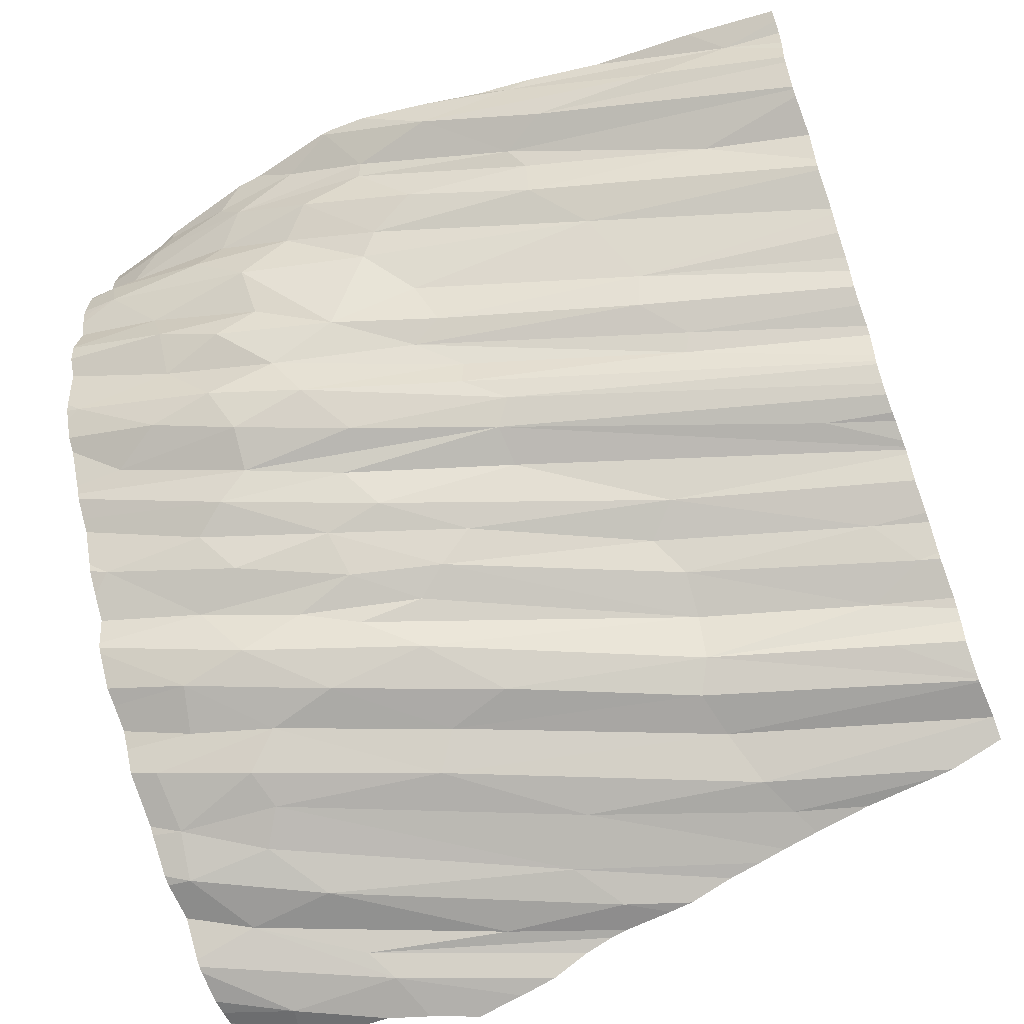
<metadata>
{"format":"obj","ext":"obj","renderer":"f3d","projection":"perspective","resolution":1024,"background":"white","views":[{"elev":-48.8,"azim":114.8,"up":"+Z"}]}
</metadata>
<code>
v 28.63 1087 -120.9
v 20.61 1104 -121.5
v 22.1 1109 -119.3
v 20.61 1108 -119.7
v 28.78 1090 -119.4
v 20.61 1117 -117.4
v 28.34 1087 -121
v 20.61 1111 -119.4
v 20.61 1127 -115.4
v 25.04 1087 -122.1
v 25.85 1087 -122
v 21.77 1094 -122.7
v 20.61 1129 -114.7
v 23.32 1103 -119.9
v 31.92 1093 -117.3
v 24.06 1118 -115.6
v 21.99 1119 -116.3
v 30.37 1087 -118.9
v 26.66 1087 -121.8
v 20.61 1102 -122.1
v 24.22 1096 -121.6
v 22.52 1094 -122.7
v 20.61 1112 -119.2
v 29.08 1095 -118.9
v 20.61 1122 -116.2
v 20.61 1106 -120.5
v 25.59 1095 -120.6
v 26.51 1109 -116.5
v 21.51 1130 -113.5
v 31.4 1102 -115.2
v 23.27 1090 -122.7
v 24.84 1091 -122.4
v 21.75 1097 -122.7
v 20.61 1119 -116.9
v 28.91 1087 -120.6
v 20.61 1100 -122.7
v 20.61 1107 -119.9
v 20.61 1114 -118.3
v 20.61 1105 -121.2
v 20.61 1126 -115.6
v 24.84 1087 -122.1
v 20.61 1116 -117.8
v 33.45 1094 -116
v 22.56 1095 -122.7
v 21.49 1130 -113.6
v 23.49 1090 -122.5
v 23.85 1087 -122.7
v 24.59 1107 -118.2
v 29.97 1127 -105.8
v 27.97 1130 -107.2
v 29.7 1117 -111.2
v 34.3 1126 -101.6
v 30.68 1130 -104.2
v 32.93 1130 -101.7
v 30.51 1117 -108.9
v 21.52 1130 -113.5
v 35.18 1130 -99.39
v 21.51 1130 -113.5
v 25.17 1130 -111.2
v 31.4 1102 -115.2
v 26.28 1117 -113.7
v 32.49 1104 -113.4
v 23.66 1130 -112.8
v 26.44 1126 -111.2
v 25.45 1130 -110
v 27.43 1126 -108.9
v 20.61 1130 -114.3
v 26.1 1130 -108.8
v 33.37 1130 -101.5
v 28.94 1130 -105.7
v 23.56 1130 -112.8
v 41.5 1111 -99.5
v 23.72 1130 -112.7
v 20.61 1129 -114.7
v 24.06 1118 -115.6
v 25.37 1130 -110.4
v 27.8 1130 -107.4
v 28.63 1116 -112.7
v 25.75 1130 -109.3
v 28.16 1129 -107.5
v 23.87 1130 -112.5
v 32.01 1130 -102.3
v 32.33 1117 -107.3
v 21.49 1130 -113.6
v 29.36 1130 -105.4
v 34.89 1117 -104.2
v 33.19 1107 -112.5
v 27.63 1130 -107.6
v 34.58 1130 -100.3
v 48.44 1092 -90.23
v 47.14 1087 -83.47
v 48.77 1097 -79.8
v 47.82 1087 -97.67
v 44.39 1108 -94.23
v 44.77 1087 -102.5
v 49.97 1103 -79.8
v 32.33 1088 -118.2
v 35.29 1130 -98.74
v 28.78 1090 -119.4
v 48.45 1113 -79.8
v 42.29 1102 -102
v 44.23 1096 -101.4
v 37.01 1087 -114.3
v 45.57 1130 -80.9
v 45.98 1087 -101
v 35.33 1093 -114.9
v 43.67 1087 -104.9
v 48.5 1112 -79.8
v 47.02 1125 -79.8
v 38.26 1130 -93.48
v 38.25 1107 -105.1
v 45.3 1130 -82.12
v 40.79 1110 -100.8
v 36.22 1104 -110.6
v 30.37 1087 -118.9
v 48.69 1098 -89.19
v 39.13 1130 -92.27
v 37.88 1105 -106.7
v 45.34 1130 -83.19
v 41.88 1087 -108.5
v 30.68 1130 -104.2
v 26.51 1109 -116.5
v 35.63 1130 -97.32
v 40.7 1092 -107.6
v 24.84 1091 -122.4
v 43.93 1095 -102.9
v 48.47 1087 -96.02
v 47.76 1116 -83.19
v 43.83 1087 -104.7
v 48.15 1115 -79.8
v 48.63 1088 -85.39
v 39.48 1091 -111.3
v 43.04 1093 -104.1
v 45.83 1114 -87.39
v 37.39 1090 -112.8
v 48.47 1087 -85.23
v 43.83 1117 -89.51
v 35.92 1130 -96.87
v 48.93 1098 -79.8
v 36.14 1095 -113
v 46.83 1090 -79.8
v 44.32 1130 -85.1
v 45.16 1130 -83.49
v 49.92 1103 -79.97
v 29.97 1127 -105.8
v 46.87 1087 -81.63
v 39.2 1121 -96.38
v 47.43 1087 -83.75
v 49.91 1105 -79.8
v 46.06 1130 -80.31
v 32.9 1087 -117.9
v 41.36 1130 -89.16
v 30.51 1117 -108.9
v 48.87 1093 -92.54
v 41.57 1119 -93.11
v 49.14 1087 -90.87
v 25.85 1087 -122
v 42.24 1130 -86.83
v 31.92 1093 -117.3
v 42.99 1087 -105.8
v 48.33 1105 -83.23
v 46.8 1113 -84.23
v 46.12 1114 -85.31
v 48.58 1087 -85.55
v 41.65 1130 -88.45
v 49.05 1089 -87.34
v 46.43 1130 -79.8
v 43.59 1124 -86.46
v 46.57 1087 -80.61
v 26.66 1087 -121.8
v 47.28 1087 -98.32
v 39.43 1101 -107
v 46.99 1087 -83.12
v 49.68 1102 -79.8
v 45.23 1107 -91.83
v 46.09 1089 -99.85
v 44.44 1130 -85
v 35.18 1130 -99.39
v 31.4 1102 -115.2
v 43.8 1103 -100.4
v 45.25 1087 -101.9
v 33.77 1116 -105.6
v 42.67 1109 -96.78
v 31.71 1130 -102.5
v 40.51 1087 -110.7
v 38.47 1087 -112.1
v 44.03 1106 -95.36
v 37.76 1101 -109
v 36.9 1088 -114.4
v 43.55 1088 -104.9
v 34.5 1087 -116.3
v 48.71 1097 -82.59
v 34.82 1087 -115.9
v 37.93 1087 -113
v 47.01 1123 -82.47
v 32.43 1087 -118.2
v 48.29 1096 -85.15
v 49.91 1103 -79.8
v 47.45 1091 -80.19
v 48.21 1096 -93.63
v 35.26 1130 -99.2
v 42.05 1087 -107
v 41.64 1087 -109.1
v 32.49 1104 -113.4
v 49.13 1087 -91.98
v 27.43 1126 -108.9
v 40.97 1100 -104.9
v 39.67 1130 -91.2
v 41.5 1111 -99.5
v 47.75 1090 -81.8
v 45.34 1130 -81.58
v 47.14 1105 -87.73
v 48.4 1095 -81.14
v 46.01 1097 -99.7
v 33.19 1107 -112.5
v 47.75 1093 -94.94
v 34.58 1130 -100.3
v 47.66 1087 -83.98
v 45.82 1100 -98.26
v 46.8 1104 -89.26
v 41.76 1095 -106.1
v 49.23 1109 -81.64
v 41.82 1087 -108.8
v 48.06 1094 -79.8
v 48.96 1094 -86.92
v 31.44 1130 -102.8
v 48.78 1101 -84.73
v 48.88 1087 -87.56
v 46.31 1087 -100.2
v 36.8 1130 -96.04
v 37.28 1087 -114.1
v 47.27 1092 -98.59
v 33.45 1094 -116
v 37.12 1104 -108
v 38.71 1120 -97.35
v 45.98 1127 -80.95
v 34.19 1088 -116.3
v 47.43 1091 -79.8
v 31.58 1130 -102.6
v 39.67 1087 -111.3
v 48.44 1088 -96.18
v 34.89 1117 -104.2
v 48.29 1087 -96.58
v 46.34 1102 -93.79
v 24.59 1107 -118.2
v 40.97 1103 -103.9
v 48.81 1087 -88.19
v 39.83 1130 -90.86
v 46.45 1099 -95.76
v 49.24 1109 -79.8
v 47.65 1098 -91.97
v 47.52 1089 -83.65
v 48.6 1087 -89.08
v 47.59 1108 -85.99
v 43.97 1087 -104.3
v 47.25 1091 -79.8
v 28.16 1129 -107.5
v 49.16 1087 -90.98
v 48.89 1087 -87.09
v 48.09 1100 -86.68
v 32.33 1117 -107.3
v 46.12 1087 -79.8
v 34.19 1130 -100.8
v 41.09 1119 -94.99
v 37.52 1130 -95.24
v 29.08 1095 -118.9
v 44.02 1130 -85.41
v 47.3 1095 -97.59
v 42.73 1109 -98.37
v 29.7 1117 -111.2
v 34.3 1126 -101.6
v 37.84 1130 -94.21
v 36.74 1098 -112.1
v 39.05 1098 -108.3
v 39.56 1095 -110.2
v 41.52 1130 -88.92
v 33.37 1130 -101.5
v 47.43 1119 -79.8
v 38.93 1110 -102
v 48.56 1087 -95.54
v 46.1 1087 -100.6
v 48.59 1105 -82.42
v 32.01 1130 -102.3
v 48.63 1087 -93.04
v 48.95 1100 -81.09
v 48.34 1114 -80.32
g 091_W_Aya_100K_01
f 2 21 20
g 091_W_Aya_100K_01
f 37 27 26
g 091_W_Aya_100K_01
f 39 26 27
g 091_W_Aya_100K_01
f 14 4 8
g 091_W_Aya_100K_01
f 14 3 24
g 091_W_Aya_100K_01
f 3 38 48
g 091_W_Aya_100K_01
f 24 5 14
g 091_W_Aya_100K_01
f 28 16 30
g 091_W_Aya_100K_01
f 14 5 27
g 091_W_Aya_100K_01
f 42 6 28
g 091_W_Aya_100K_01
f 35 5 18
g 091_W_Aya_100K_01
f 32 10 46
g 091_W_Aya_100K_01
f 46 47 31
g 091_W_Aya_100K_01
f 22 44 32
g 091_W_Aya_100K_01
f 22 32 46
g 091_W_Aya_100K_01
f 46 41 47
g 091_W_Aya_100K_01
f 10 41 46
g 091_W_Aya_100K_01
f 6 17 28
g 091_W_Aya_100K_01
f 3 23 38
g 091_W_Aya_100K_01
f 48 43 15
g 091_W_Aya_100K_01
f 21 2 39
g 091_W_Aya_100K_01
f 7 19 32
g 091_W_Aya_100K_01
f 6 34 17
g 091_W_Aya_100K_01
f 32 1 7
g 091_W_Aya_100K_01
f 16 28 17
g 091_W_Aya_100K_01
f 16 45 29
g 091_W_Aya_100K_01
f 21 39 27
g 091_W_Aya_100K_01
f 36 20 21
g 091_W_Aya_100K_01
f 16 17 40
g 091_W_Aya_100K_01
f 14 8 3
g 091_W_Aya_100K_01
f 3 8 23
g 091_W_Aya_100K_01
f 3 48 24
g 091_W_Aya_100K_01
f 37 4 14
g 091_W_Aya_100K_01
f 16 40 9
g 091_W_Aya_100K_01
f 21 32 44
g 091_W_Aya_100K_01
f 42 28 48
g 091_W_Aya_100K_01
f 46 12 22
g 091_W_Aya_100K_01
f 48 15 24
g 091_W_Aya_100K_01
f 16 13 45
g 091_W_Aya_100K_01
f 21 27 5
g 091_W_Aya_100K_01
f 32 21 1
g 091_W_Aya_100K_01
f 16 9 13
g 091_W_Aya_100K_01
f 38 42 48
g 091_W_Aya_100K_01
f 21 35 1
g 091_W_Aya_100K_01
f 21 5 35
g 091_W_Aya_100K_01
f 37 14 27
g 091_W_Aya_100K_01
f 36 21 33
g 091_W_Aya_100K_01
f 25 17 34
g 091_W_Aya_100K_01
f 46 31 12
g 091_W_Aya_100K_01
f 32 11 10
g 091_W_Aya_100K_01
f 21 44 33
g 091_W_Aya_100K_01
f 40 17 25
g 091_W_Aya_100K_01
f 49 53 86
g 091_W_Aya_100K_01
f 80 70 49
g 091_W_Aya_100K_01
f 61 58 56
g 091_W_Aya_100K_01
f 78 51 87
g 091_W_Aya_100K_01
f 80 50 70
g 091_W_Aya_100K_01
f 64 51 73
g 091_W_Aya_100K_01
f 76 51 64
g 091_W_Aya_100K_01
f 85 49 70
g 091_W_Aya_100K_01
f 51 79 66
g 091_W_Aya_100K_01
f 54 69 52
g 091_W_Aya_100K_01
f 66 80 83
g 091_W_Aya_100K_01
f 78 87 62
g 091_W_Aya_100K_01
f 76 64 59
g 091_W_Aya_100K_01
f 89 57 72
g 091_W_Aya_100K_01
f 59 64 81
g 091_W_Aya_100K_01
f 80 68 88
g 091_W_Aya_100K_01
f 61 78 62
g 091_W_Aya_100K_01
f 68 66 79
g 091_W_Aya_100K_01
f 67 84 74
g 091_W_Aya_100K_01
f 80 66 68
g 091_W_Aya_100K_01
f 54 52 82
g 091_W_Aya_100K_01
f 80 77 50
g 091_W_Aya_100K_01
f 80 88 77
g 091_W_Aya_100K_01
f 61 62 60
g 091_W_Aya_100K_01
f 51 63 73
g 091_W_Aya_100K_01
f 51 66 55
g 091_W_Aya_100K_01
f 76 65 51
g 091_W_Aya_100K_01
f 51 65 79
g 091_W_Aya_100K_01
f 56 71 61
g 091_W_Aya_100K_01
f 51 78 63
g 091_W_Aya_100K_01
f 61 71 63
g 091_W_Aya_100K_01
f 64 73 81
g 091_W_Aya_100K_01
f 61 75 58
g 091_W_Aya_100K_01
f 61 60 75
g 091_W_Aya_100K_01
f 61 63 78
g 091_W_Aya_100K_01
f 49 85 53
g 091_W_Aya_100K_01
f 282 192 161
g 091_W_Aya_100K_01
f 131 166 225
g 091_W_Aya_100K_01
f 230 147 138
g 091_W_Aya_100K_01
f 110 155 272
g 091_W_Aya_100K_01
f 141 262 169
g 091_W_Aya_100K_01
f 117 208 155
g 091_W_Aya_100K_01
f 143 119 195
g 091_W_Aya_100K_01
f 209 180 113
g 091_W_Aya_100K_01
f 286 108 250
g 091_W_Aya_100K_01
f 220 137 212
g 091_W_Aya_100K_01
f 97 196 115
g 091_W_Aya_100K_01
f 168 276 165
g 091_W_Aya_100K_01
f 147 265 264
g 091_W_Aya_100K_01
f 109 278 236
g 091_W_Aya_100K_01
f 199 238 256
g 091_W_Aya_100K_01
f 227 254 161
g 091_W_Aya_100K_01
f 185 240 132
g 091_W_Aya_100K_01
f 131 259 166
g 091_W_Aya_100K_01
f 131 136 164
g 091_W_Aya_100K_01
f 116 90 251
g 091_W_Aya_100K_01
f 104 236 211
g 091_W_Aya_100K_01
f 241 127 243
g 091_W_Aya_100K_01
f 273 204 215
g 091_W_Aya_100K_01
f 264 272 155
g 091_W_Aya_100K_01
f 237 191 151
g 091_W_Aya_100K_01
f 214 219 268
g 091_W_Aya_100K_01
f 211 236 112
g 091_W_Aya_100K_01
f 170 157 125
g 091_W_Aya_100K_01
f 166 253 90
g 091_W_Aya_100K_01
f 242 246 111
g 091_W_Aya_100K_01
f 148 218 252
g 091_W_Aya_100K_01
f 132 223 203
g 091_W_Aya_100K_01
f 132 240 186
g 091_W_Aya_100K_01
f 128 222 162
g 091_W_Aya_100K_01
f 222 128 195
g 091_W_Aya_100K_01
f 199 146 210
g 091_W_Aya_100K_01
f 94 175 244
g 091_W_Aya_100K_01
f 147 123 138
g 091_W_Aya_100K_01
f 213 210 192
g 091_W_Aya_100K_01
f 280 127 241
g 091_W_Aya_100K_01
f 207 246 126
g 091_W_Aya_100K_01
f 139 92 213
g 091_W_Aya_100K_01
f 215 270 114
g 091_W_Aya_100K_01
f 214 176 102
g 091_W_Aya_100K_01
f 220 116 244
g 091_W_Aya_100K_01
f 114 273 215
g 091_W_Aya_100K_01
f 106 237 233
g 091_W_Aya_100K_01
f 172 274 234
g 091_W_Aya_100K_01
f 238 199 224
g 091_W_Aya_100K_01
f 216 241 268
g 091_W_Aya_100K_01
f 131 218 136
g 091_W_Aya_100K_01
f 282 161 162
g 091_W_Aya_100K_01
f 163 161 254
g 091_W_Aya_100K_01
f 229 102 176
g 091_W_Aya_100K_01
f 260 116 220
g 091_W_Aya_100K_01
f 154 90 156
g 091_W_Aya_100K_01
f 113 277 263
g 091_W_Aya_100K_01
f 216 280 241
g 091_W_Aya_100K_01
f 133 190 221
g 091_W_Aya_100K_01
f 188 234 274
g 091_W_Aya_100K_01
f 235 201 98
g 091_W_Aya_100K_01
f 268 241 232
g 091_W_Aya_100K_01
f 233 245 122
g 091_W_Aya_100K_01
f 131 252 218
g 091_W_Aya_100K_01
f 210 252 192
g 091_W_Aya_100K_01
f 97 99 266
g 091_W_Aya_100K_01
f 200 154 216
g 091_W_Aya_100K_01
f 135 194 231
g 091_W_Aya_100K_01
f 172 221 124
g 091_W_Aya_100K_01
f 151 196 97
g 091_W_Aya_100K_01
f 207 133 221
g 091_W_Aya_100K_01
f 114 153 188
g 091_W_Aya_100K_01
f 241 243 93
g 091_W_Aya_100K_01
f 236 195 119
g 091_W_Aya_100K_01
f 126 102 281
g 091_W_Aya_100K_01
f 190 202 124
g 091_W_Aya_100K_01
f 199 210 213
g 091_W_Aya_100K_01
f 180 102 113
g 091_W_Aya_100K_01
f 249 244 200
g 091_W_Aya_100K_01
f 219 249 268
g 091_W_Aya_100K_01
f 193 191 237
g 091_W_Aya_100K_01
f 242 182 145
g 091_W_Aya_100K_01
f 200 251 154
g 091_W_Aya_100K_01
f 199 169 146
g 091_W_Aya_100K_01
f 251 200 244
g 091_W_Aya_100K_01
f 273 140 204
g 091_W_Aya_100K_01
f 279 246 242
g 091_W_Aya_100K_01
f 286 149 222
g 091_W_Aya_100K_01
f 237 151 97
g 091_W_Aya_100K_01
f 124 221 190
g 091_W_Aya_100K_01
f 246 101 126
g 091_W_Aya_100K_01
f 154 284 216
g 091_W_Aya_100K_01
f 261 145 182
g 091_W_Aya_100K_01
f 172 124 274
g 091_W_Aya_100K_01
f 147 187 235
g 091_W_Aya_100K_01
f 113 239 184
g 091_W_Aya_100K_01
f 168 163 134
g 091_W_Aya_100K_01
f 190 133 95
g 091_W_Aya_100K_01
f 149 144 222
g 091_W_Aya_100K_01
f 251 90 154
g 091_W_Aya_100K_01
f 192 197 227
g 091_W_Aya_100K_01
f 220 212 260
g 091_W_Aya_100K_01
f 150 236 104
g 091_W_Aya_100K_01
f 187 147 264
g 091_W_Aya_100K_01
f 113 263 217
g 091_W_Aya_100K_01
f 232 176 214
g 091_W_Aya_100K_01
f 267 162 168
g 091_W_Aya_100K_01
f 114 270 153
g 091_W_Aya_100K_01
f 180 214 102
g 091_W_Aya_100K_01
f 271 113 184
g 091_W_Aya_100K_01
f 132 140 273
g 091_W_Aya_100K_01
f 173 91 252
g 091_W_Aya_100K_01
f 140 106 179
g 091_W_Aya_100K_01
f 178 201 269
g 091_W_Aya_100K_01
f 100 108 286
g 091_W_Aya_100K_01
f 242 239 279
g 091_W_Aya_100K_01
f 132 275 223
g 091_W_Aya_100K_01
f 192 252 197
g 091_W_Aya_100K_01
f 207 221 172
g 091_W_Aya_100K_01
f 106 140 189
g 091_W_Aya_100K_01
f 275 132 273
g 091_W_Aya_100K_01
f 285 213 192
g 091_W_Aya_100K_01
f 137 248 152
g 091_W_Aya_100K_01
f 242 111 182
g 091_W_Aya_100K_01
f 236 278 130
g 091_W_Aya_100K_01
f 118 182 111
g 091_W_Aya_100K_01
f 212 134 254
g 091_W_Aya_100K_01
f 123 235 98
g 091_W_Aya_100K_01
f 236 286 195
g 091_W_Aya_100K_01
f 236 130 286
g 091_W_Aya_100K_01
f 110 117 155
g 091_W_Aya_100K_01
f 260 225 116
g 091_W_Aya_100K_01
f 267 142 162
g 091_W_Aya_100K_01
f 237 106 189
g 091_W_Aya_100K_01
f 166 228 247
g 091_W_Aya_100K_01
f 229 281 102
g 091_W_Aya_100K_01
f 156 90 253
g 091_W_Aya_100K_01
f 274 124 275
g 091_W_Aya_100K_01
f 155 137 175
g 091_W_Aya_100K_01
f 134 163 254
g 091_W_Aya_100K_01
f 158 168 165
g 091_W_Aya_100K_01
f 236 119 112
g 091_W_Aya_100K_01
f 137 152 276
g 091_W_Aya_100K_01
f 259 228 166
g 091_W_Aya_100K_01
f 118 111 207
g 091_W_Aya_100K_01
f 275 114 188
g 091_W_Aya_100K_01
f 190 107 160
g 091_W_Aya_100K_01
f 197 225 260
g 091_W_Aya_100K_01
f 189 193 237
g 091_W_Aya_100K_01
f 285 282 144
g 091_W_Aya_100K_01
f 210 146 173
g 091_W_Aya_100K_01
f 210 173 252
g 091_W_Aya_100K_01
f 180 209 219
g 091_W_Aya_100K_01
f 208 137 155
g 091_W_Aya_100K_01
f 216 284 280
g 091_W_Aya_100K_01
f 126 133 207
g 091_W_Aya_100K_01
f 200 216 249
g 091_W_Aya_100K_01
f 144 174 139
g 091_W_Aya_100K_01
f 279 113 101
g 091_W_Aya_100K_01
f 113 102 101
g 091_W_Aya_100K_01
f 258 205 154
g 091_W_Aya_100K_01
f 251 244 116
g 091_W_Aya_100K_01
f 126 101 102
g 091_W_Aya_100K_01
f 188 274 275
g 091_W_Aya_100K_01
f 154 156 258
g 091_W_Aya_100K_01
f 227 197 260
g 091_W_Aya_100K_01
f 237 159 233
g 091_W_Aya_100K_01
f 285 192 282
g 091_W_Aya_100K_01
f 118 261 182
g 091_W_Aya_100K_01
f 195 286 222
g 091_W_Aya_100K_01
f 179 204 140
g 091_W_Aya_100K_01
f 246 279 101
g 091_W_Aya_100K_01
f 188 153 234
g 091_W_Aya_100K_01
f 129 107 190
g 091_W_Aya_100K_01
f 154 205 284
g 091_W_Aya_100K_01
f 166 247 253
g 091_W_Aya_100K_01
f 249 216 268
g 091_W_Aya_100K_01
f 235 269 201
g 091_W_Aya_100K_01
f 135 186 194
g 091_W_Aya_100K_01
f 114 275 273
g 091_W_Aya_100K_01
f 113 271 277
g 091_W_Aya_100K_01
f 222 282 162
g 091_W_Aya_100K_01
f 171 229 176
g 091_W_Aya_100K_01
f 181 126 105
g 091_W_Aya_100K_01
f 232 171 176
g 091_W_Aya_100K_01
f 219 209 269
g 091_W_Aya_100K_01
f 241 93 232
g 091_W_Aya_100K_01
f 264 265 272
g 091_W_Aya_100K_01
f 113 279 239
g 091_W_Aya_100K_01
f 236 150 167
g 091_W_Aya_100K_01
f 100 286 130
g 091_W_Aya_100K_01
f 255 129 190
g 091_W_Aya_100K_01
f 242 226 239
g 091_W_Aya_100K_01
f 202 120 124
g 091_W_Aya_100K_01
f 92 199 213
g 091_W_Aya_100K_01
f 189 103 193
g 091_W_Aya_100K_01
f 261 153 206
g 091_W_Aya_100K_01
f 159 237 97
g 091_W_Aya_100K_01
f 254 227 212
g 091_W_Aya_100K_01
f 94 155 175
g 091_W_Aya_100K_01
f 236 167 109
g 091_W_Aya_100K_01
f 227 260 212
g 091_W_Aya_100K_01
f 128 162 142
g 091_W_Aya_100K_01
f 137 220 175
g 091_W_Aya_100K_01
f 92 224 199
g 091_W_Aya_100K_01
f 144 139 285
g 091_W_Aya_100K_01
f 113 217 209
g 091_W_Aya_100K_01
f 128 142 177
g 091_W_Aya_100K_01
f 149 96 144
g 091_W_Aya_100K_01
f 199 256 141
g 091_W_Aya_100K_01
f 126 95 133
g 091_W_Aya_100K_01
f 118 234 153
g 091_W_Aya_100K_01
f 198 174 144
g 091_W_Aya_100K_01
f 132 135 140
g 091_W_Aya_100K_01
f 190 160 202
g 091_W_Aya_100K_01
f 159 97 266
g 091_W_Aya_100K_01
f 225 166 116
g 091_W_Aya_100K_01
f 103 189 231
g 091_W_Aya_100K_01
f 168 134 276
g 091_W_Aya_100K_01
f 137 134 212
g 091_W_Aya_100K_01
f 208 248 137
g 091_W_Aya_100K_01
f 147 235 123
g 091_W_Aya_100K_01
f 261 257 145
g 091_W_Aya_100K_01
f 219 183 249
g 091_W_Aya_100K_01
f 189 140 135
g 091_W_Aya_100K_01
f 187 94 244
g 091_W_Aya_100K_01
f 232 214 268
g 091_W_Aya_100K_01
f 219 214 180
g 091_W_Aya_100K_01
f 183 269 235
g 091_W_Aya_100K_01
f 249 187 244
g 091_W_Aya_100K_01
f 179 106 233
g 091_W_Aya_100K_01
f 225 197 131
g 091_W_Aya_100K_01
f 143 128 177
g 091_W_Aya_100K_01
f 261 118 153
g 091_W_Aya_100K_01
f 267 168 158
g 091_W_Aya_100K_01
f 227 161 192
g 091_W_Aya_100K_01
f 148 252 91
g 091_W_Aya_100K_01
f 126 281 105
g 091_W_Aya_100K_01
f 244 175 220
g 091_W_Aya_100K_01
f 187 183 235
g 091_W_Aya_100K_01
f 162 163 168
g 091_W_Aya_100K_01
f 226 242 121
g 091_W_Aya_100K_01
f 269 183 219
g 091_W_Aya_100K_01
f 144 282 222
g 091_W_Aya_100K_01
f 187 264 94
g 091_W_Aya_100K_01
f 116 166 90
g 091_W_Aya_100K_01
f 275 120 223
g 091_W_Aya_100K_01
f 141 169 199
g 091_W_Aya_100K_01
f 178 269 209
g 091_W_Aya_100K_01
f 275 124 120
g 091_W_Aya_100K_01
f 233 122 179
g 091_W_Aya_100K_01
f 97 115 99
g 091_W_Aya_100K_01
f 135 231 189
g 091_W_Aya_100K_01
f 143 195 128
g 091_W_Aya_100K_01
f 183 187 249
g 091_W_Aya_100K_01
f 96 198 144
g 091_W_Aya_100K_01
f 126 181 95
g 091_W_Aya_100K_01
f 132 186 135
g 091_W_Aya_100K_01
f 131 197 252
g 091_W_Aya_100K_01
f 207 172 118
g 091_W_Aya_100K_01
f 190 95 255
g 091_W_Aya_100K_01
f 162 161 163
g 091_W_Aya_100K_01
f 131 164 259
g 091_W_Aya_100K_01
f 271 184 283
g 091_W_Aya_100K_01
f 264 155 94
g 091_W_Aya_100K_01
f 137 276 134
g 091_W_Aya_100K_01
f 118 172 234
g 091_W_Aya_100K_01
f 139 213 285
g 091_W_Aya_100K_01
f 203 185 132
g 091_W_Aya_100K_01
f 147 230 265
g 091_W_Aya_100K_01
f 207 111 246
g 091_W_Aya_100K_01
f 232 93 171
g 091_W_Aya_100K_01
f 286 250 149

</code>
